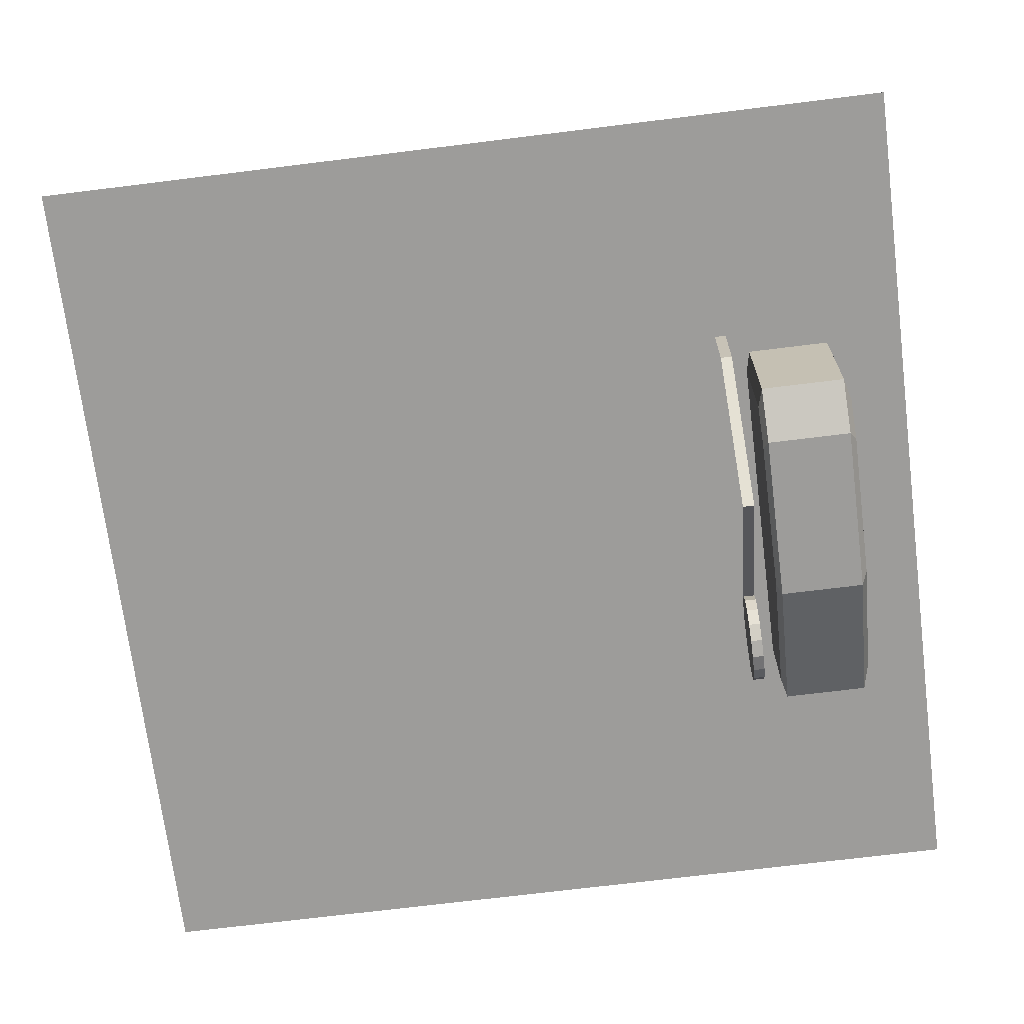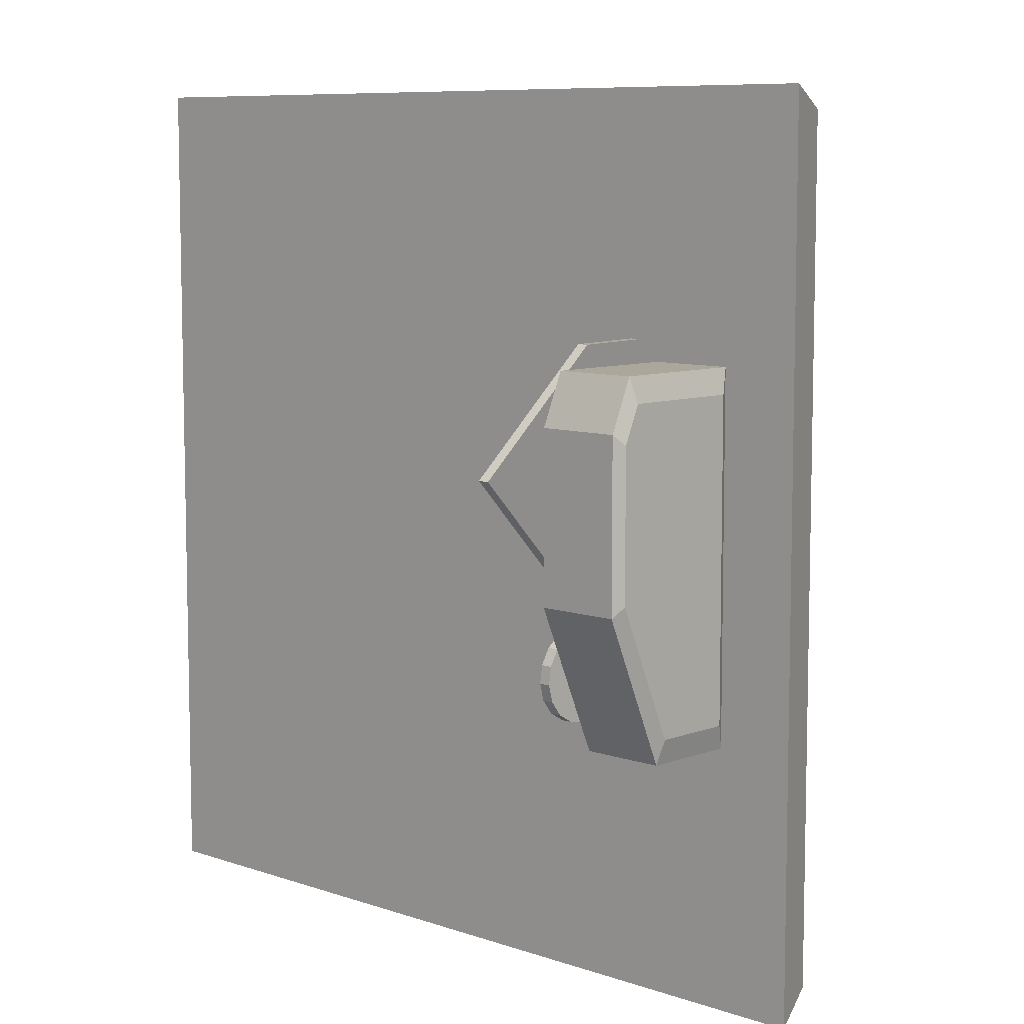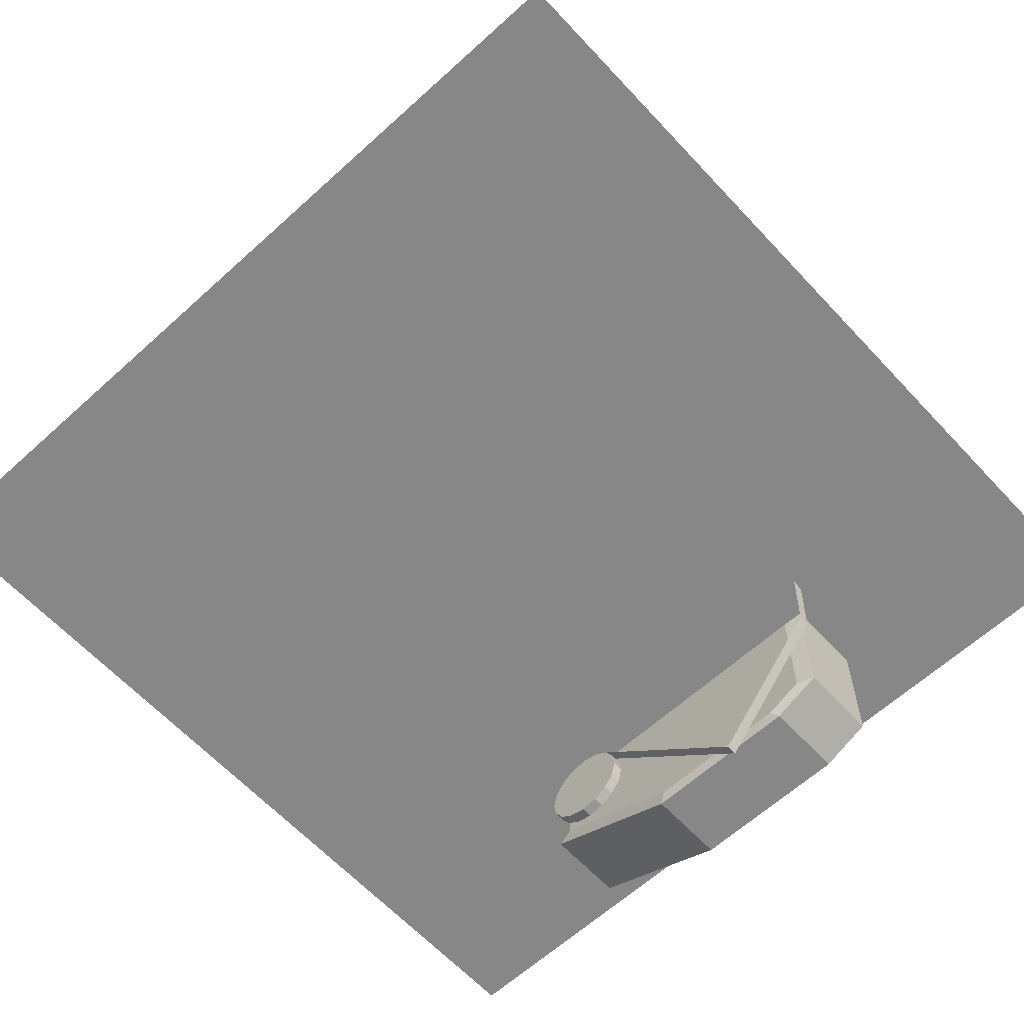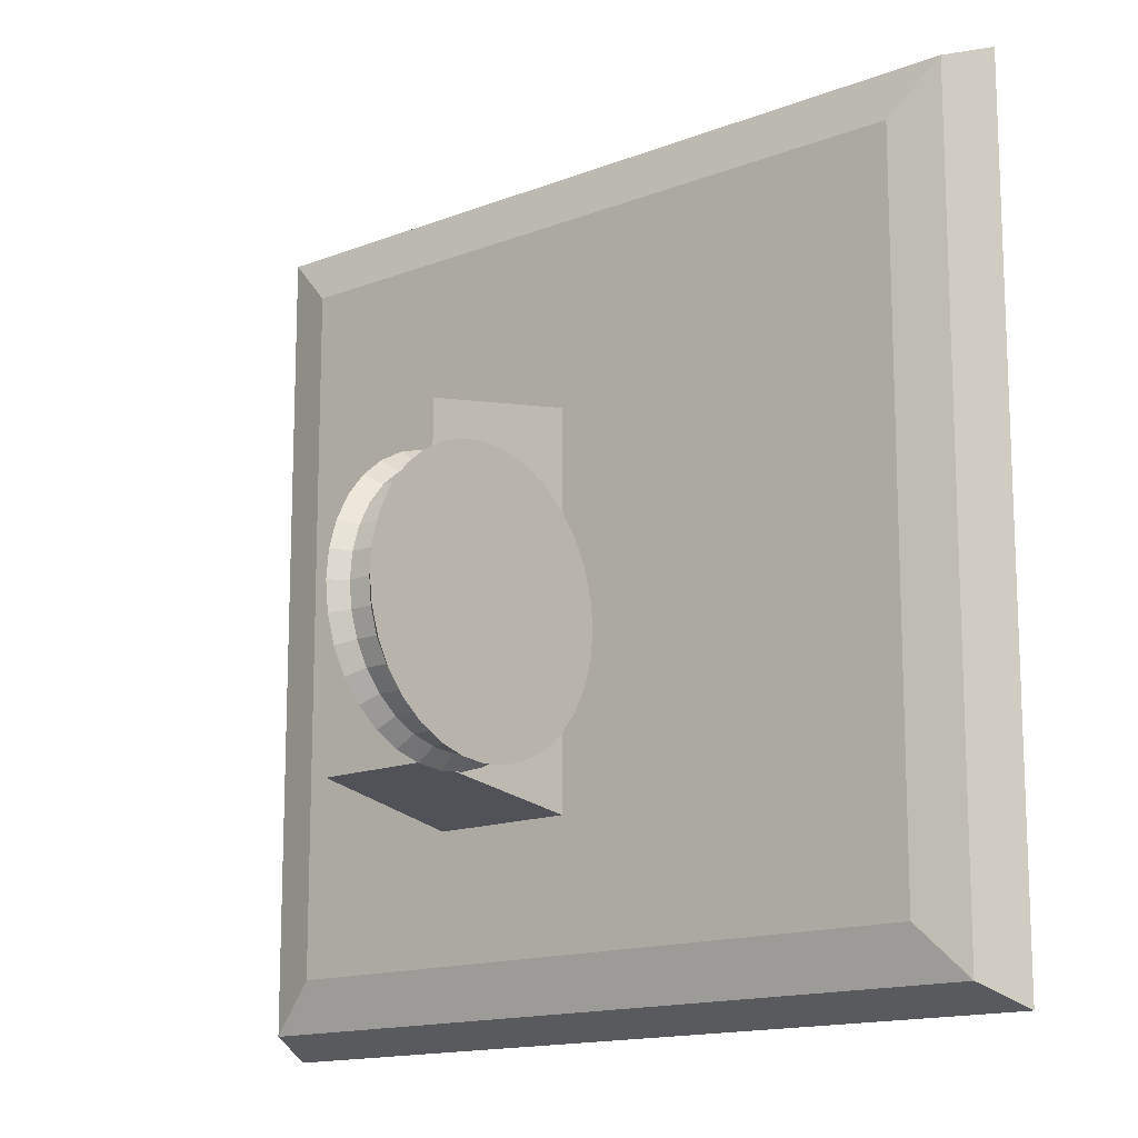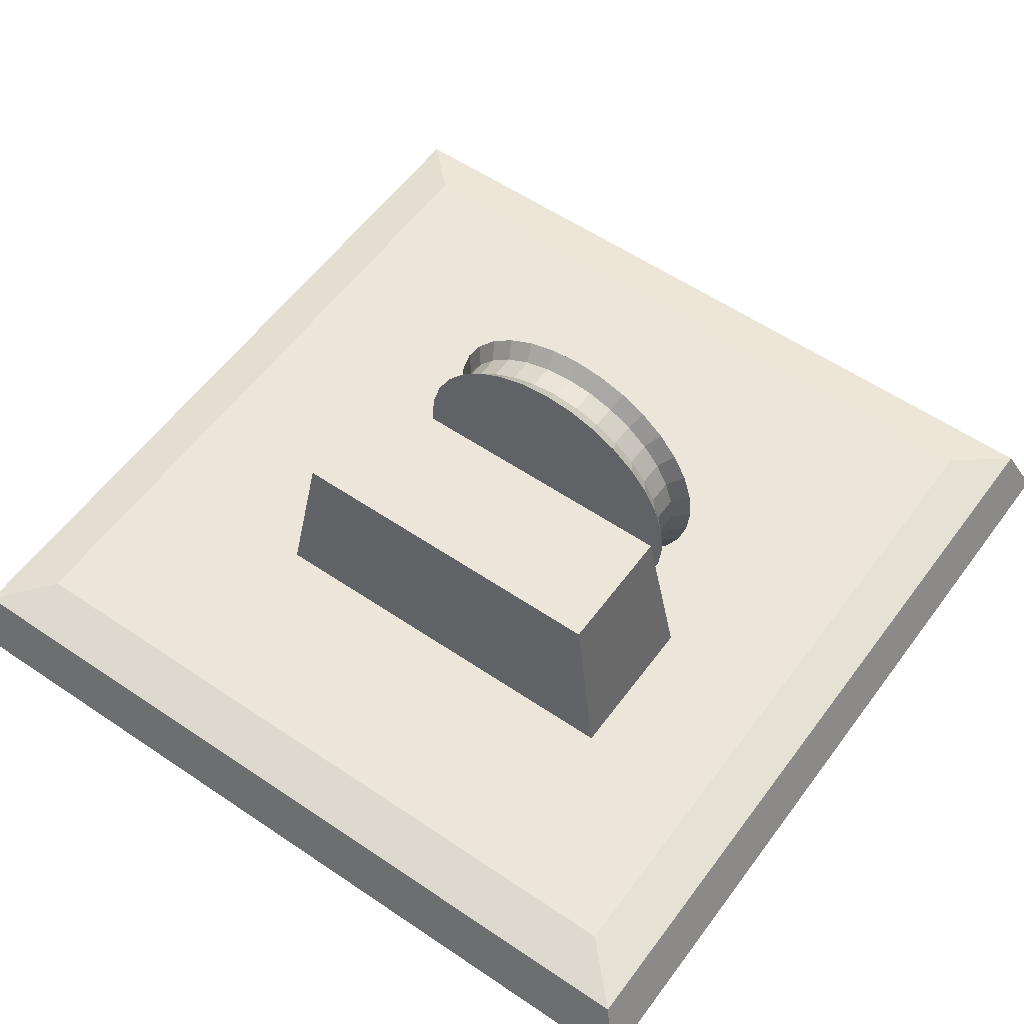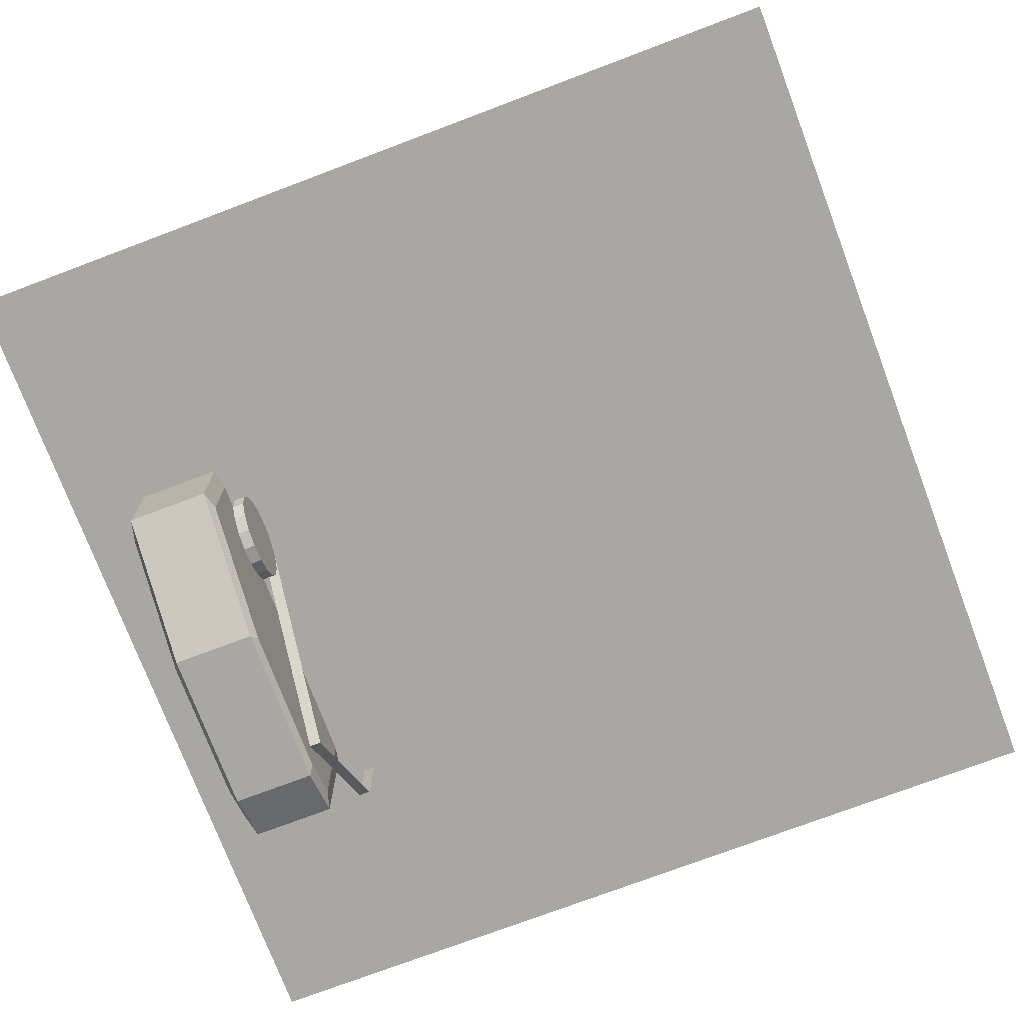
<metadata>
{"format":"obj","ext":"obj","renderer":"f3d","projection":"perspective","resolution":1024,"background":"white","views":[{"elev":-70.1,"azim":7.1,"up":"+Y"},{"elev":8.2,"azim":43.8,"up":"+Z"},{"elev":-62.4,"azim":-47.3,"up":"+Y"},{"elev":-14.4,"azim":-139.4,"up":"+Z"},{"elev":56.0,"azim":125.6,"up":"+Y"},{"elev":-74.4,"azim":-159.3,"up":"+Y"}]}
</metadata>
<code>
o Cube.001
v -5.578 11.39 5.578
v -5.3 12.12 5.3
v -5.578 11.39 -5.578
v -5.3 12.12 -5.3
v 5.578 11.39 5.578
v 5.3 12.12 5.3
v 5.578 11.39 -5.578
v 5.3 12.12 -5.3
v -4.631 12.28 4.631
v -4.631 12.28 -4.631
v 4.631 12.28 -4.631
v 4.631 12.28 4.631
v 0.2845 12 2.213
v 0.4447 14.47 1.796
v 0.2845 12 -3
v 0.4447 14.47 -2.582
v 2.285 12 2.213
v 2.124 14.47 1.796
v 2.285 12 -3
v 2.124 14.47 -2.582
v 0.342 14.37 -2.697
v -0.342 14.37 -2.697
v 0.342 14.74 -2.66
v -0.342 14.74 -2.66
v 0.342 15.1 -2.552
v -0.342 15.1 -2.552
v 0.342 15.43 -2.377
v -0.342 15.43 -2.377
v 0.342 15.72 -2.141
v -0.342 15.72 -2.141
v 0.342 15.95 -1.853
v -0.342 15.95 -1.853
v 0.342 16.13 -1.524
v -0.342 16.13 -1.524
v 0.342 16.24 -1.168
v -0.342 16.24 -1.168
v 0.342 16.27 -0.797
v -0.342 16.27 -0.797
v 0.342 16.24 -0.4263
v -0.342 16.24 -0.4263
v 0.342 16.13 -0.0699
v -0.342 16.13 -0.0699
v 0.342 15.95 0.2586
v -0.342 15.95 0.2586
v 0.342 15.72 0.5465
v -0.342 15.72 0.5465
v 0.342 15.43 0.7828
v -0.342 15.43 0.7828
v 0.342 15.1 0.9584
v -0.342 15.1 0.9584
v 0.342 14.74 1.066
v -0.342 14.74 1.066
v 0.342 14.37 1.103
v -0.342 14.37 1.103
v 0.342 14 1.066
v -0.342 14 1.066
v 0.342 13.65 0.9584
v -0.342 13.65 0.9584
v 0.342 13.32 0.7828
v -0.342 13.32 0.7828
v 0.342 13.03 0.5465
v -0.342 13.03 0.5465
v 0.342 12.79 0.2586
v -0.342 12.79 0.2586
v 0.342 12.62 -0.0699
v -0.342 12.62 -0.0699
v 0.342 12.51 -0.4263
v -0.342 12.51 -0.4263
v 0.342 12.47 -0.797
v -0.342 12.47 -0.797
v 0.342 12.51 -1.168
v -0.342 12.51 -1.168
v 0.342 12.62 -1.524
v -0.342 12.62 -1.524
v 0.342 12.79 -1.853
v -0.342 12.79 -1.853
v 0.342 13.03 -2.141
v -0.342 13.03 -2.141
v 0.342 13.32 -2.377
v -0.342 13.32 -2.377
v 0.342 13.65 -2.552
v -0.342 13.65 -2.552
v 0.342 14 -2.66
v -0.342 14 -2.66
v 0.1469 14.37 -2.518
v -0.1575 14.37 -2.518
v -0.1575 14.71 -2.485
v 0.1469 14.71 -2.485
v -0.1575 15.03 -2.387
v 0.1469 15.03 -2.387
v -0.1575 15.33 -2.228
v 0.1469 15.33 -2.228
v -0.1575 15.59 -2.014
v 0.1469 15.59 -2.014
v -0.1575 15.8 -1.753
v 0.1469 15.8 -1.753
v -0.1575 15.96 -1.456
v 0.1469 15.96 -1.456
v -0.1575 16.06 -1.133
v 0.1469 16.06 -1.133
v -0.1575 16.1 -0.797
v 0.1469 16.1 -0.797
v -0.1575 16.06 -0.4612
v 0.1469 16.06 -0.4612
v -0.1575 15.96 -0.1383
v 0.1469 15.96 -0.1383
v -0.1575 15.8 0.1593
v 0.1469 15.8 0.1593
v -0.1575 15.59 0.4202
v 0.1469 15.59 0.4202
v -0.1575 15.33 0.6342
v 0.1469 15.33 0.6342
v -0.1575 15.03 0.7933
v 0.1469 15.03 0.7933
v -0.1575 14.71 0.8913
v 0.1469 14.71 0.8913
v -0.1575 14.37 0.9243
v 0.1469 14.37 0.9243
v -0.1575 14.04 0.8913
v 0.1469 14.04 0.8913
v -0.1575 13.71 0.7933
v 0.1469 13.71 0.7933
v -0.1575 13.42 0.6342
v 0.1469 13.42 0.6342
v -0.1575 13.16 0.4202
v 0.1469 13.16 0.4202
v -0.1575 12.94 0.1593
v 0.1469 12.94 0.1593
v -0.1575 12.78 -0.1383
v 0.1469 12.78 -0.1383
v -0.1575 12.69 -0.4612
v 0.1469 12.69 -0.4612
v -0.1575 12.65 -0.797
v 0.1469 12.65 -0.797
v -0.1575 12.69 -1.133
v 0.1469 12.69 -1.133
v -0.1575 12.78 -1.456
v 0.1469 12.78 -1.456
v -0.1575 12.94 -1.753
v 0.1469 12.94 -1.753
v -0.1575 13.16 -2.014
v 0.1469 13.16 -2.014
v -0.1575 13.42 -2.228
v 0.1469 13.42 -2.228
v -0.1575 13.71 -2.387
v 0.1469 13.71 -2.387
v -0.1575 14.04 -2.485
v 0.1469 14.04 -2.485
v 3.458 11.27 2.058
v 3.522 11.37 2.3
v 3.458 11.27 -2.058
v 3.522 11.37 -2.3
v 3.458 10.22 -2.058
v 3.522 10.18 -2.3
v 3.458 9.479 -0.3489
v 3.522 9.373 -0.4493
v 3.458 9.479 1.557
v 3.522 9.373 1.657
v 3.458 9.696 2.058
v 3.522 9.653 2.3
v 4.577 11.37 2.3
v 4.658 11.24 1.988
v 4.658 11.24 -1.988
v 4.577 11.37 -2.3
v 4.658 9.509 -0.3202
v 4.577 9.373 -0.4493
v 4.577 10.18 -2.3
v 4.658 10.23 -1.988
v 4.658 9.709 1.988
v 4.577 9.653 2.3
v 4.577 9.373 1.657
v 4.658 9.509 1.528
v 3.225 9.93 -1.068
v 3.081 9.93 -1.068
v 3.225 9.817 -1.261
v 3.081 9.817 -1.261
v 3.225 9.787 -1.482
v 3.081 9.787 -1.482
v 3.225 9.844 -1.699
v 3.081 9.844 -1.699
v 3.225 9.979 -1.877
v 3.081 9.979 -1.877
v 3.225 10.17 -1.99
v 3.081 10.17 -1.99
v 3.225 10.39 -2.02
v 3.081 10.39 -2.02
v 3.225 10.61 -1.963
v 3.081 10.61 -1.963
v 3.225 10.79 -1.828
v 3.081 10.79 -1.828
v 3.225 10.9 -1.634
v 3.081 10.9 -1.634
v 3.225 10.93 -1.413
v 3.081 10.93 -1.413
v 3.225 10.87 -1.197
v 3.081 10.87 -1.197
v 3.225 10.74 -1.018
v 3.081 10.74 -1.018
v 3.225 10.55 -0.9057
v 3.081 10.55 -0.9057
v 3.225 10.32 -0.8754
v 3.081 10.32 -0.8754
v 3.225 10.11 -0.9323
v 3.081 10.11 -0.9323
v 3.225 8.749 1.059
v 3.081 8.749 1.059
v 3.225 10.44 2.541
v 3.081 10.44 2.541
v 3.225 12.06 2.571
v 3.081 12.06 2.571
f 2 3 1
f 4 7 3
f 8 5 7
f 6 1 5
f 7 1 3
f 8 12 6
f 10 12 11
f 2 10 4
f 6 9 2
f 4 11 8
f 14 15 13
f 16 19 15
f 20 17 19
f 18 13 17
f 19 13 15
f 16 18 20
f 86 24 87
f 24 89 87
f 26 91 89
f 28 93 91
f 93 32 95
f 32 97 95
f 34 99 97
f 36 101 99
f 101 40 103
f 103 42 105
f 105 44 107
f 107 46 109
f 109 48 111
f 111 50 113
f 113 52 115
f 115 54 117
f 117 56 119
f 119 58 121
f 121 60 123
f 123 62 125
f 125 64 127
f 127 66 129
f 129 68 131
f 68 133 131
f 133 72 135
f 72 137 135
f 74 139 137
f 76 141 139
f 78 143 141
f 80 145 143
f 58 42 26
f 82 147 145
f 84 86 147
f 35 51 67
f 83 85 21
f 147 85 148
f 146 83 81
f 145 148 146
f 79 146 81
f 143 146 144
f 77 144 79
f 141 144 142
f 75 142 77
f 140 141 142
f 138 75 73
f 137 140 138
f 136 73 71
f 135 138 136
f 134 71 69
f 133 136 134
f 67 134 69
f 132 133 134
f 65 132 67
f 130 131 132
f 63 130 65
f 128 129 130
f 61 128 63
f 125 128 126
f 124 61 59
f 124 125 126
f 122 59 57
f 122 123 124
f 55 122 57
f 120 121 122
f 53 120 55
f 117 120 118
f 51 118 53
f 115 118 116
f 49 116 51
f 113 116 114
f 47 114 49
f 111 114 112
f 45 112 47
f 110 111 112
f 108 45 43
f 108 109 110
f 41 108 43
f 106 107 108
f 104 41 39
f 104 105 106
f 102 39 37
f 102 103 104
f 35 102 37
f 99 102 100
f 98 35 33
f 97 100 98
f 96 33 31
f 95 98 96
f 29 96 31
f 93 96 94
f 92 29 27
f 91 94 92
f 90 27 25
f 90 91 92
f 88 25 23
f 87 90 88
f 85 23 21
f 86 88 85
f 166 158 156
f 156 167 166
f 152 167 154
f 171 160 158
f 161 160 170
f 162 169 172
f 152 149 150
f 153 156 155
f 154 151 152
f 159 158 160
f 156 157 155
f 160 149 159
f 151 153 155
f 161 163 164
f 168 166 167
f 163 167 164
f 169 171 172
f 162 170 169
f 172 166 165
f 152 161 164
f 174 175 173
f 176 177 175
f 178 179 177
f 180 181 179
f 182 183 181
f 184 185 183
f 186 187 185
f 188 189 187
f 190 191 189
f 192 193 191
f 194 195 193
f 196 197 195
f 198 199 197
f 200 201 199
f 194 186 178
f 202 203 201
f 204 173 203
f 187 195 203
f 197 206 198
f 205 208 206
f 207 210 208
f 2 4 3
f 4 8 7
f 8 6 5
f 6 2 1
f 7 5 1
f 8 11 12
f 10 9 12
f 2 9 10
f 6 12 9
f 4 10 11
f 14 16 15
f 16 20 19
f 20 18 17
f 18 14 13
f 19 17 13
f 16 14 18
f 86 22 24
f 24 26 89
f 26 28 91
f 28 30 93
f 93 30 32
f 32 34 97
f 34 36 99
f 36 38 101
f 101 38 40
f 103 40 42
f 105 42 44
f 107 44 46
f 109 46 48
f 111 48 50
f 113 50 52
f 115 52 54
f 117 54 56
f 119 56 58
f 121 58 60
f 123 60 62
f 125 62 64
f 127 64 66
f 129 66 68
f 68 70 133
f 133 70 72
f 72 74 137
f 74 76 139
f 76 78 141
f 78 80 143
f 80 82 145
f 26 24 82
f 24 22 82
f 22 84 82
f 82 80 74
f 80 78 74
f 78 76 74
f 74 72 66
f 72 70 66
f 70 68 66
f 66 64 62
f 62 60 66
f 60 58 66
f 58 56 54
f 54 52 50
f 50 48 46
f 46 44 50
f 44 42 50
f 42 40 38
f 38 36 34
f 34 32 26
f 32 30 26
f 30 28 26
f 58 54 50
f 42 38 26
f 38 34 26
f 26 82 74
f 74 66 58
f 58 50 42
f 26 74 58
f 82 84 147
f 84 22 86
f 83 21 23
f 23 25 27
f 27 29 31
f 31 33 27
f 33 35 27
f 35 37 39
f 39 41 43
f 43 45 51
f 45 47 51
f 47 49 51
f 51 53 59
f 53 55 59
f 55 57 59
f 59 61 67
f 61 63 67
f 63 65 67
f 67 69 75
f 69 71 75
f 71 73 75
f 75 77 79
f 79 81 83
f 83 23 35
f 23 27 35
f 35 39 51
f 39 43 51
f 75 79 67
f 79 83 67
f 51 59 67
f 83 35 67
f 83 148 85
f 147 86 85
f 146 148 83
f 145 147 148
f 79 144 146
f 143 145 146
f 77 142 144
f 141 143 144
f 75 140 142
f 140 139 141
f 138 140 75
f 137 139 140
f 136 138 73
f 135 137 138
f 134 136 71
f 133 135 136
f 67 132 134
f 132 131 133
f 65 130 132
f 130 129 131
f 63 128 130
f 128 127 129
f 61 126 128
f 125 127 128
f 124 126 61
f 124 123 125
f 122 124 59
f 122 121 123
f 55 120 122
f 120 119 121
f 53 118 120
f 117 119 120
f 51 116 118
f 115 117 118
f 49 114 116
f 113 115 116
f 47 112 114
f 111 113 114
f 45 110 112
f 110 109 111
f 108 110 45
f 108 107 109
f 41 106 108
f 106 105 107
f 104 106 41
f 104 103 105
f 102 104 39
f 102 101 103
f 35 100 102
f 99 101 102
f 98 100 35
f 97 99 100
f 96 98 33
f 95 97 98
f 29 94 96
f 93 95 96
f 92 94 29
f 91 93 94
f 90 92 27
f 90 89 91
f 88 90 25
f 87 89 90
f 85 88 23
f 86 87 88
f 166 171 158
f 156 154 167
f 152 164 167
f 171 170 160
f 161 150 160
f 172 165 162
f 165 168 163
f 162 165 163
f 152 151 149
f 153 154 156
f 154 153 151
f 159 157 158
f 156 158 157
f 160 150 149
f 155 157 149
f 157 159 149
f 149 151 155
f 161 162 163
f 168 165 166
f 163 168 167
f 169 170 171
f 162 161 170
f 172 171 166
f 152 150 161
f 174 176 175
f 176 178 177
f 178 180 179
f 180 182 181
f 182 184 183
f 184 186 185
f 186 188 187
f 188 190 189
f 190 192 191
f 192 194 193
f 194 196 195
f 196 198 197
f 198 200 199
f 200 202 201
f 178 176 202
f 176 174 202
f 174 204 202
f 202 200 198
f 198 196 194
f 194 192 186
f 192 190 186
f 190 188 186
f 186 184 182
f 182 180 186
f 180 178 186
f 202 198 178
f 198 194 178
f 202 204 203
f 204 174 173
f 203 173 175
f 175 177 179
f 179 181 183
f 183 185 179
f 185 187 179
f 187 189 195
f 189 191 195
f 191 193 195
f 195 197 203
f 197 199 203
f 199 201 203
f 203 175 179
f 203 179 187
f 197 205 206
f 205 207 208
f 207 209 210

</code>
